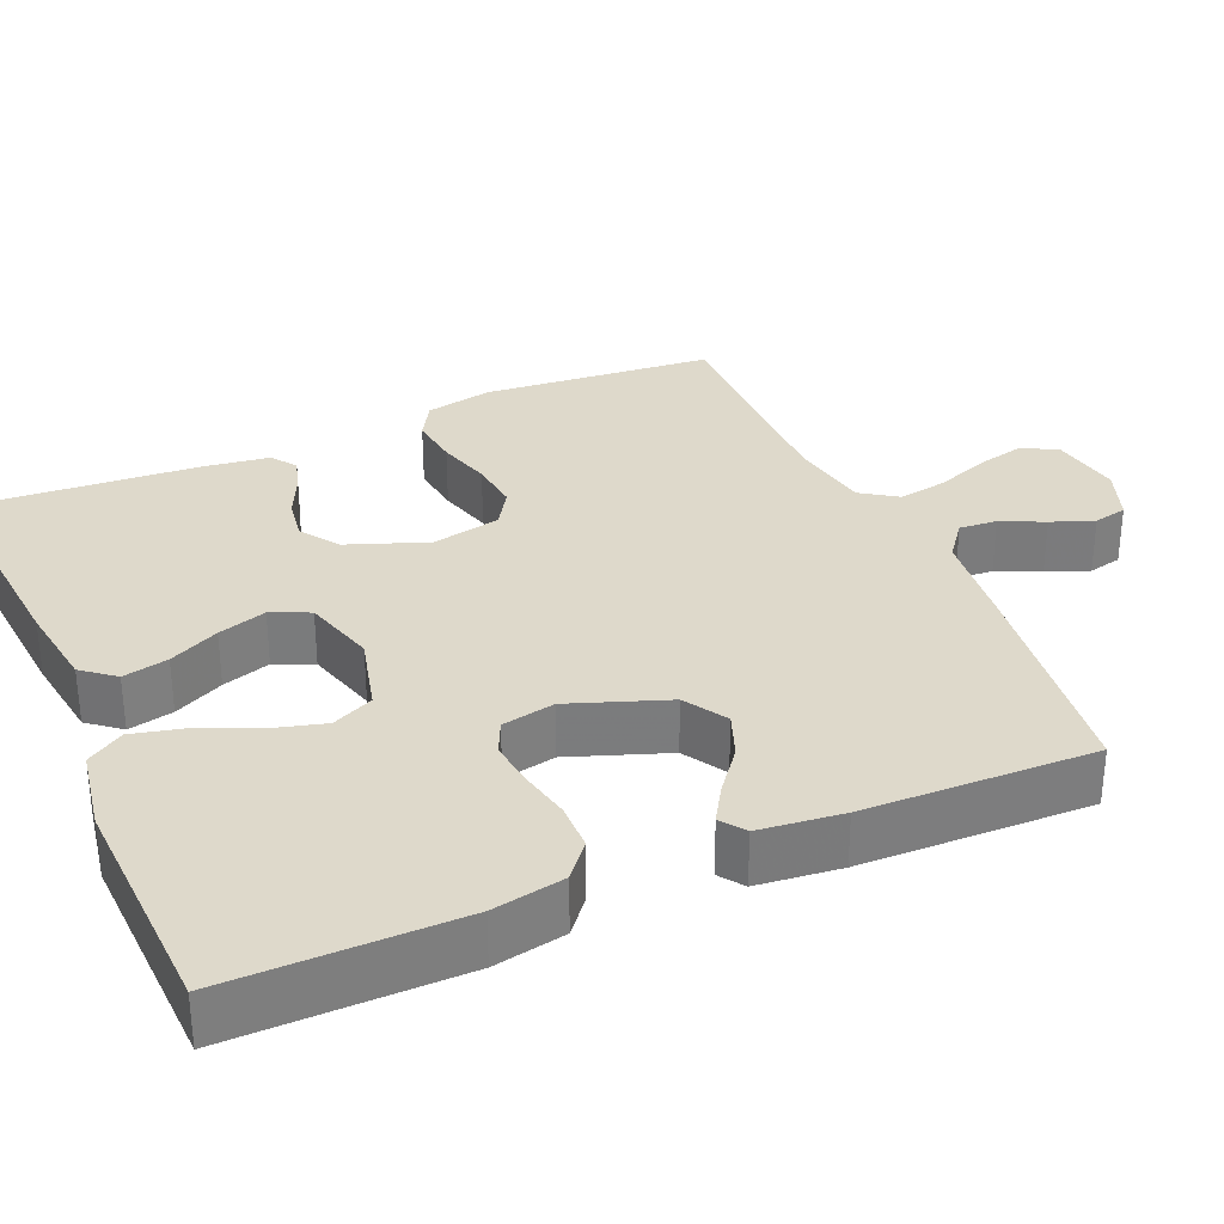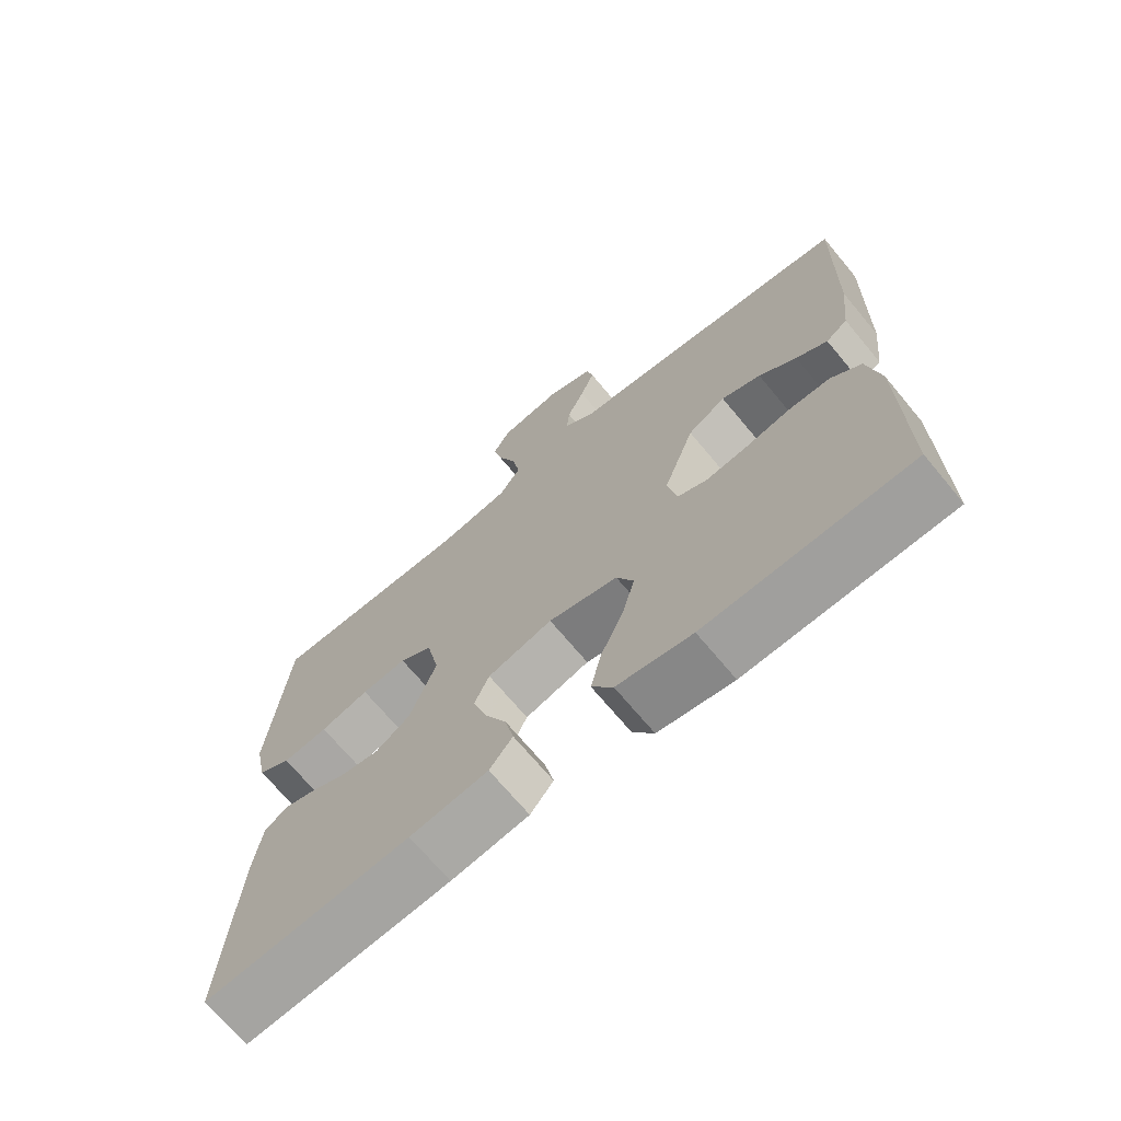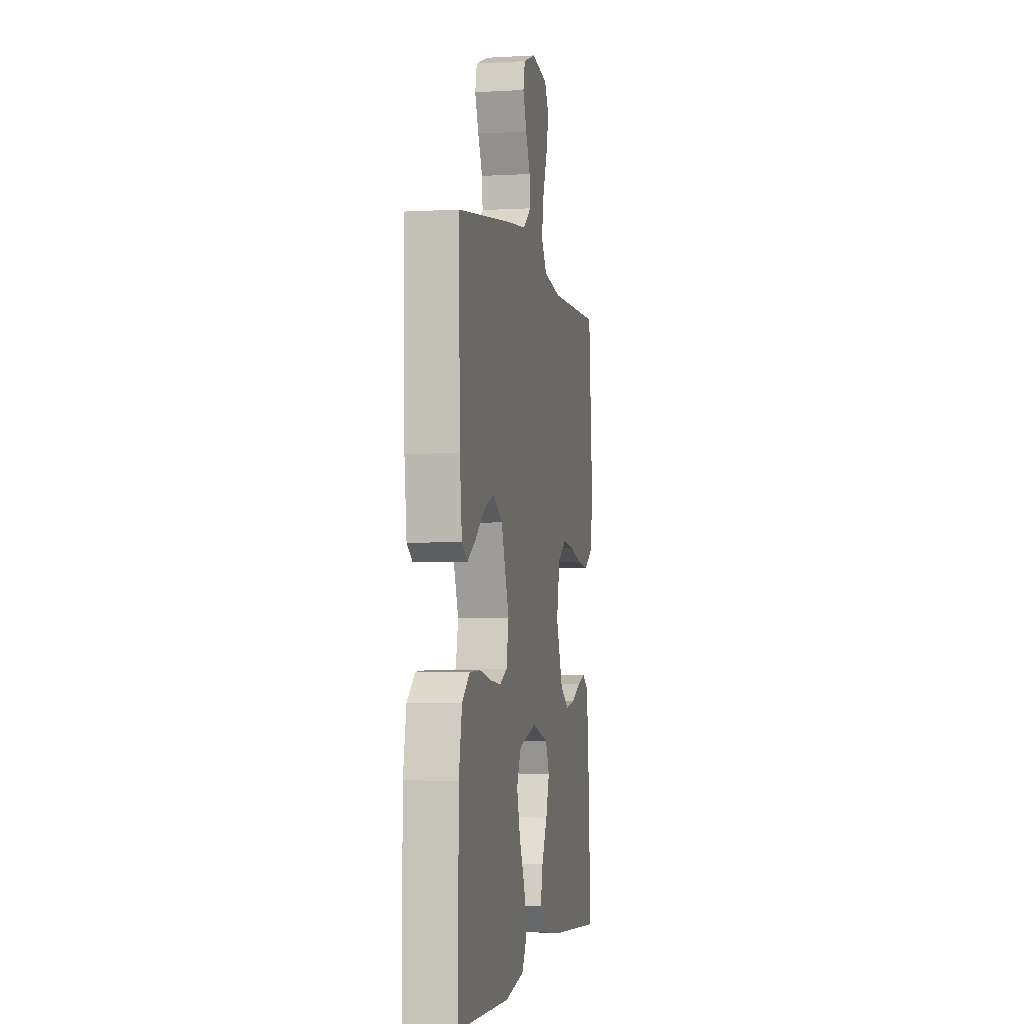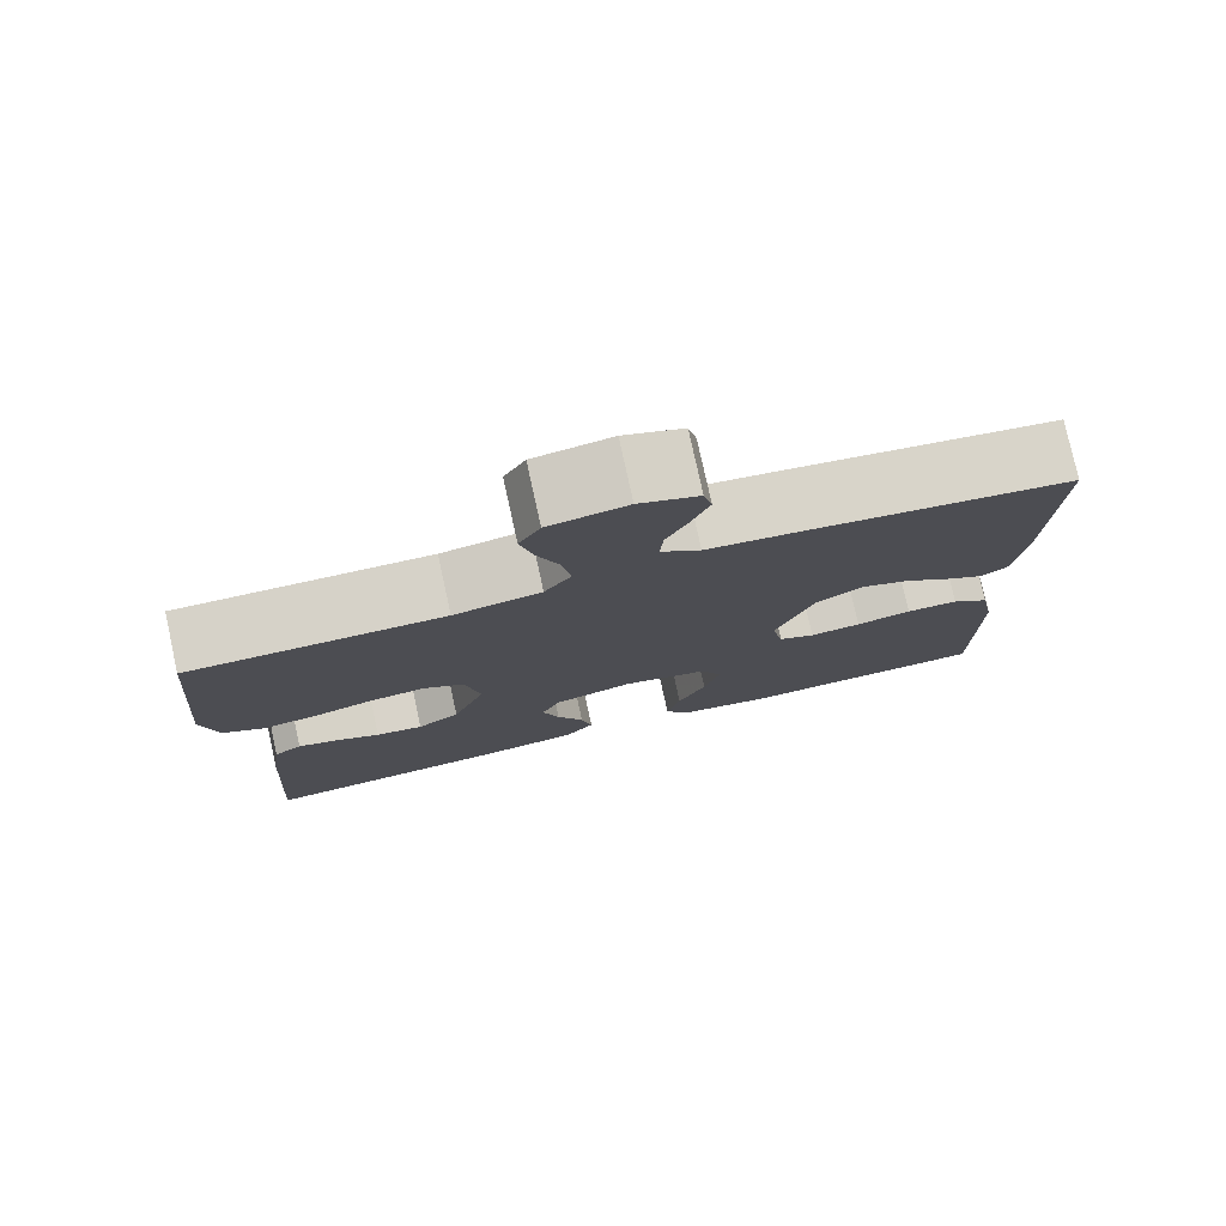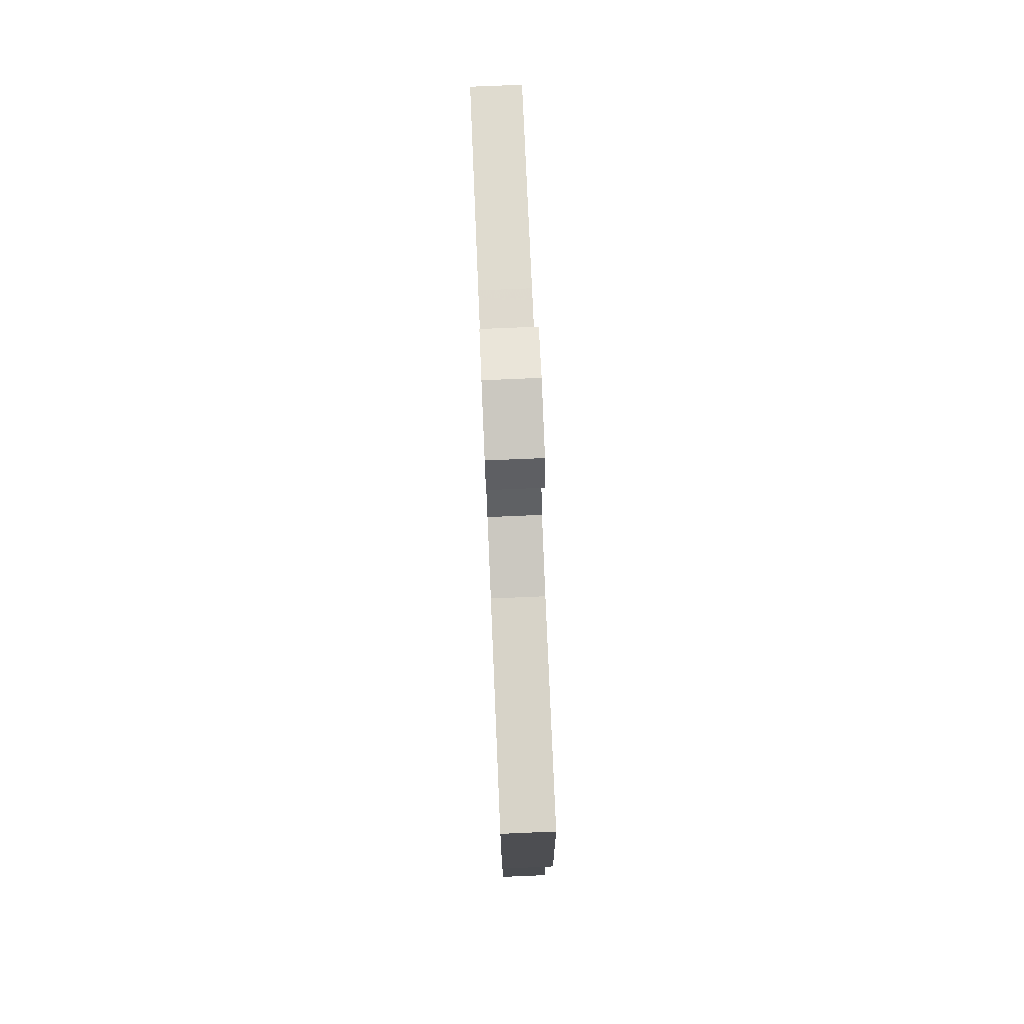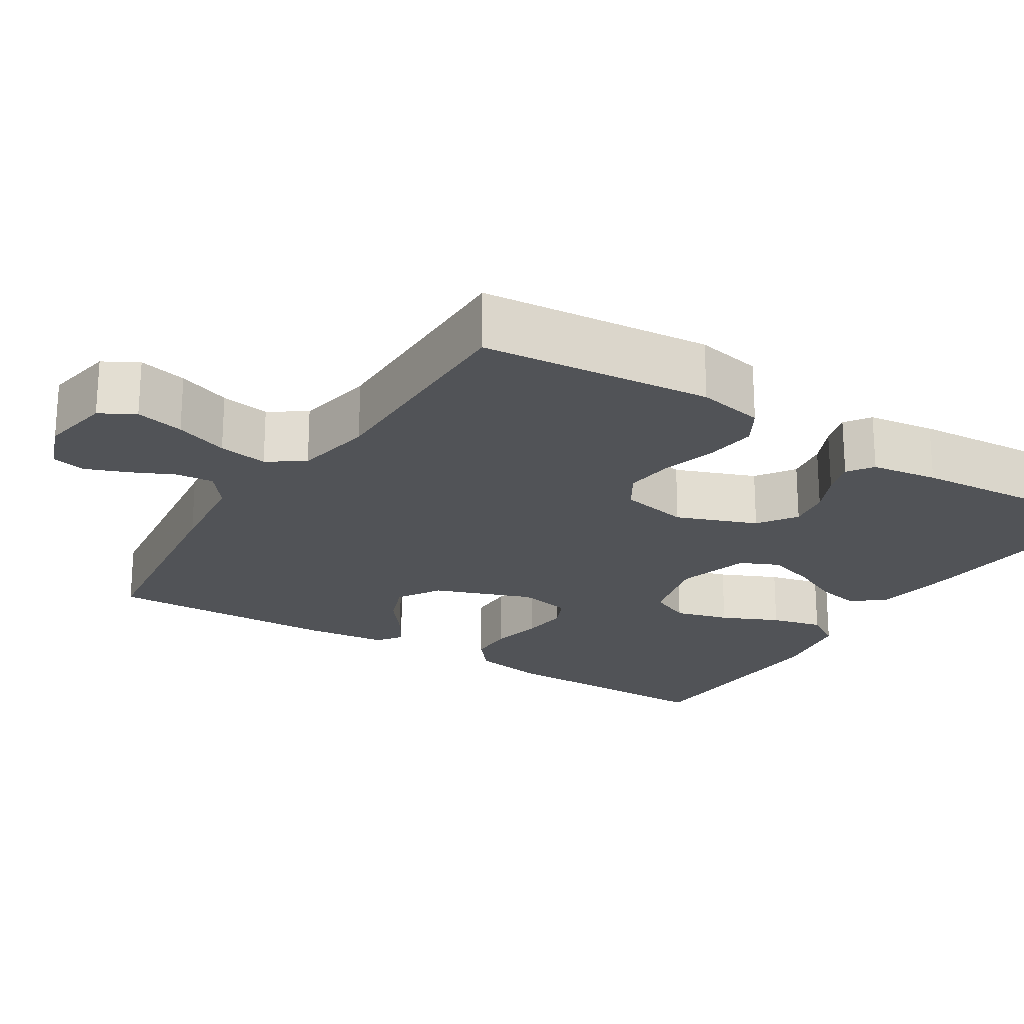
<metadata>
{"format":"obj","ext":"obj","renderer":"f3d","projection":"perspective","resolution":1024,"background":"white","views":[{"elev":31.7,"azim":-113.5,"up":"+Y"},{"elev":-69.9,"azim":-140.2,"up":"+Z"},{"elev":-3.0,"azim":-78.8,"up":"+Z"},{"elev":78.2,"azim":167.6,"up":"+Z"},{"elev":77.7,"azim":87.6,"up":"+Z"},{"elev":-21.8,"azim":57.9,"up":"+Y"}]}
</metadata>
<code>
v 0.5 0.07 0.5
v 0.526 0.07 0.2
v 0.508 0.07 0.113
v 0.46 0.07 0.085
v 0.394 0.07 0.093
v 0.323 0.07 0.113
v 0.257 0.07 0.12
v 0.209 0.07 0.09
v 0.19 0.07 0
v 0.229 0.07 -0.104
v 0.279 0.07 -0.138
v 0.335 0.07 -0.129
v 0.389 0.07 -0.104
v 0.435 0.07 -0.09
v 0.468 0.07 -0.113
v 0.48 0.07 -0.2
v 0.5 0.07 -0.5
v 0.2 0.07 -0.475
v 0.086 0.07 -0.459
v 0.052 0.07 -0.417
v 0.065 0.07 -0.358
v 0.097 0.07 -0.293
v 0.117 0.07 -0.23
v 0.095 0.07 -0.18
v 0 0.07 -0.153
v -0.102 0.07 -0.179
v -0.127 0.07 -0.233
v -0.108 0.07 -0.303
v -0.075 0.07 -0.377
v -0.059 0.07 -0.444
v -0.09 0.07 -0.492
v -0.2 0.07 -0.511
v -0.5 0.07 -0.5
v -0.497 0.07 -0.2
v -0.479 0.07 -0.106
v -0.434 0.07 -0.069
v -0.372 0.07 -0.068
v -0.306 0.07 -0.082
v -0.245 0.07 -0.089
v -0.202 0.07 -0.069
v -0.188 0.07 0
v -0.234 0.07 0.127
v -0.29 0.07 0.161
v -0.348 0.07 0.139
v -0.403 0.07 0.096
v -0.449 0.07 0.068
v -0.481 0.07 0.091
v -0.493 0.07 0.2
v -0.5 0.07 0.5
v -0.2 0.07 0.539
v -0.076 0.07 0.553
v -0.029 0.07 0.589
v -0.033 0.07 0.638
v -0.059 0.07 0.694
v -0.08 0.07 0.749
v -0.07 0.07 0.793
v 0 0.07 0.819
v 0.092 0.07 0.803
v 0.117 0.07 0.758
v 0.102 0.07 0.695
v 0.076 0.07 0.626
v 0.065 0.07 0.562
v 0.097 0.07 0.515
v 0.2 0.07 0.497
v 0.5 0 0.5
v 0.526 0 0.2
v 0.508 0 0.113
v 0.46 0 0.085
v 0.394 0 0.093
v 0.323 0 0.113
v 0.257 0 0.12
v 0.209 0 0.09
v 0.19 0 0
v 0.229 0 -0.104
v 0.279 0 -0.138
v 0.335 0 -0.129
v 0.389 0 -0.104
v 0.435 0 -0.09
v 0.468 0 -0.113
v 0.48 0 -0.2
v 0.5 0 -0.5
v 0.2 0 -0.475
v 0.086 0 -0.459
v 0.052 0 -0.417
v 0.065 0 -0.358
v 0.097 0 -0.293
v 0.117 0 -0.23
v 0.095 0 -0.18
v 0 0 -0.153
v -0.102 0 -0.179
v -0.127 0 -0.233
v -0.108 0 -0.303
v -0.075 0 -0.377
v -0.059 0 -0.444
v -0.09 0 -0.492
v -0.2 0 -0.511
v -0.5 0 -0.5
v -0.497 0 -0.2
v -0.479 0 -0.106
v -0.434 0 -0.069
v -0.372 0 -0.068
v -0.306 0 -0.082
v -0.245 0 -0.089
v -0.202 0 -0.069
v -0.188 0 0
v -0.234 0 0.127
v -0.29 0 0.161
v -0.348 0 0.139
v -0.403 0 0.096
v -0.449 0 0.068
v -0.481 0 0.091
v -0.493 0 0.2
v -0.5 0 0.5
v -0.2 0 0.539
v -0.076 0 0.553
v -0.029 0 0.589
v -0.033 0 0.638
v -0.059 0 0.694
v -0.08 0 0.749
v -0.07 0 0.793
v 0 0 0.819
v 0.092 0 0.803
v 0.117 0 0.758
v 0.102 0 0.695
v 0.076 0 0.626
v 0.065 0 0.562
v 0.097 0 0.515
v 0.2 0 0.497
f 58 59 60 61
f 58 61 62
f 57 58 62
f 56 57 62
f 53 54 55 56
f 53 56 62
f 52 53 62 63
f 48 49 50 51
f 48 51 52 63
f 44 45 46 47
f 43 44 47 48
f 35 36 37 38
f 35 38 39
f 34 35 39
f 33 34 39
f 32 33 39 40
f 28 29 30 31
f 27 28 31 32
f 19 20 21 22
f 19 22 23
f 18 19 23
f 17 18 23
f 16 17 23 24
f 12 13 14 15
f 11 12 15 16
f 3 4 5 6
f 3 6 7
f 64 1 2 3
f 64 3 7
f 43 48 63 64
f 42 43 64 7
f 41 42 7 8
f 27 32 40 41
f 26 27 41
f 25 26 41 8
f 11 16 24 25
f 10 11 25
f 9 10 25
f 8 9 25
f 125 124 123 122
f 126 125 122
f 126 122 121
f 126 121 120
f 120 119 118 117
f 126 120 117
f 127 126 117 116
f 115 114 113 112
f 127 116 115 112
f 111 110 109 108
f 112 111 108 107
f 102 101 100 99
f 103 102 99
f 103 99 98
f 103 98 97
f 104 103 97 96
f 95 94 93 92
f 96 95 92 91
f 86 85 84 83
f 87 86 83
f 87 83 82
f 87 82 81
f 88 87 81 80
f 79 78 77 76
f 80 79 76 75
f 70 69 68 67
f 71 70 67
f 67 66 65 128
f 71 67 128
f 128 127 112 107
f 71 128 107 106
f 72 71 106 105
f 105 104 96 91
f 105 91 90
f 72 105 90 89
f 89 88 80 75
f 89 75 74
f 89 74 73
f 89 73 72
f 1 65 66 2
f 2 66 67 3
f 3 67 68 4
f 4 68 69 5
f 5 69 70 6
f 6 70 71 7
f 7 71 72 8
f 8 72 73 9
f 9 73 74 10
f 10 74 75 11
f 11 75 76 12
f 12 76 77 13
f 13 77 78 14
f 14 78 79 15
f 15 79 80 16
f 16 80 81 17
f 17 81 82 18
f 18 82 83 19
f 19 83 84 20
f 20 84 85 21
f 21 85 86 22
f 22 86 87 23
f 23 87 88 24
f 24 88 89 25
f 25 89 90 26
f 26 90 91 27
f 27 91 92 28
f 28 92 93 29
f 29 93 94 30
f 30 94 95 31
f 31 95 96 32
f 32 96 97 33
f 33 97 98 34
f 34 98 99 35
f 35 99 100 36
f 36 100 101 37
f 37 101 102 38
f 38 102 103 39
f 39 103 104 40
f 40 104 105 41
f 41 105 106 42
f 42 106 107 43
f 43 107 108 44
f 44 108 109 45
f 45 109 110 46
f 46 110 111 47
f 47 111 112 48
f 48 112 113 49
f 49 113 114 50
f 50 114 115 51
f 51 115 116 52
f 52 116 117 53
f 53 117 118 54
f 54 118 119 55
f 55 119 120 56
f 56 120 121 57
f 57 121 122 58
f 58 122 123 59
f 59 123 124 60
f 60 124 125 61
f 61 125 126 62
f 62 126 127 63
f 63 127 128 64
f 64 128 65 1

</code>
